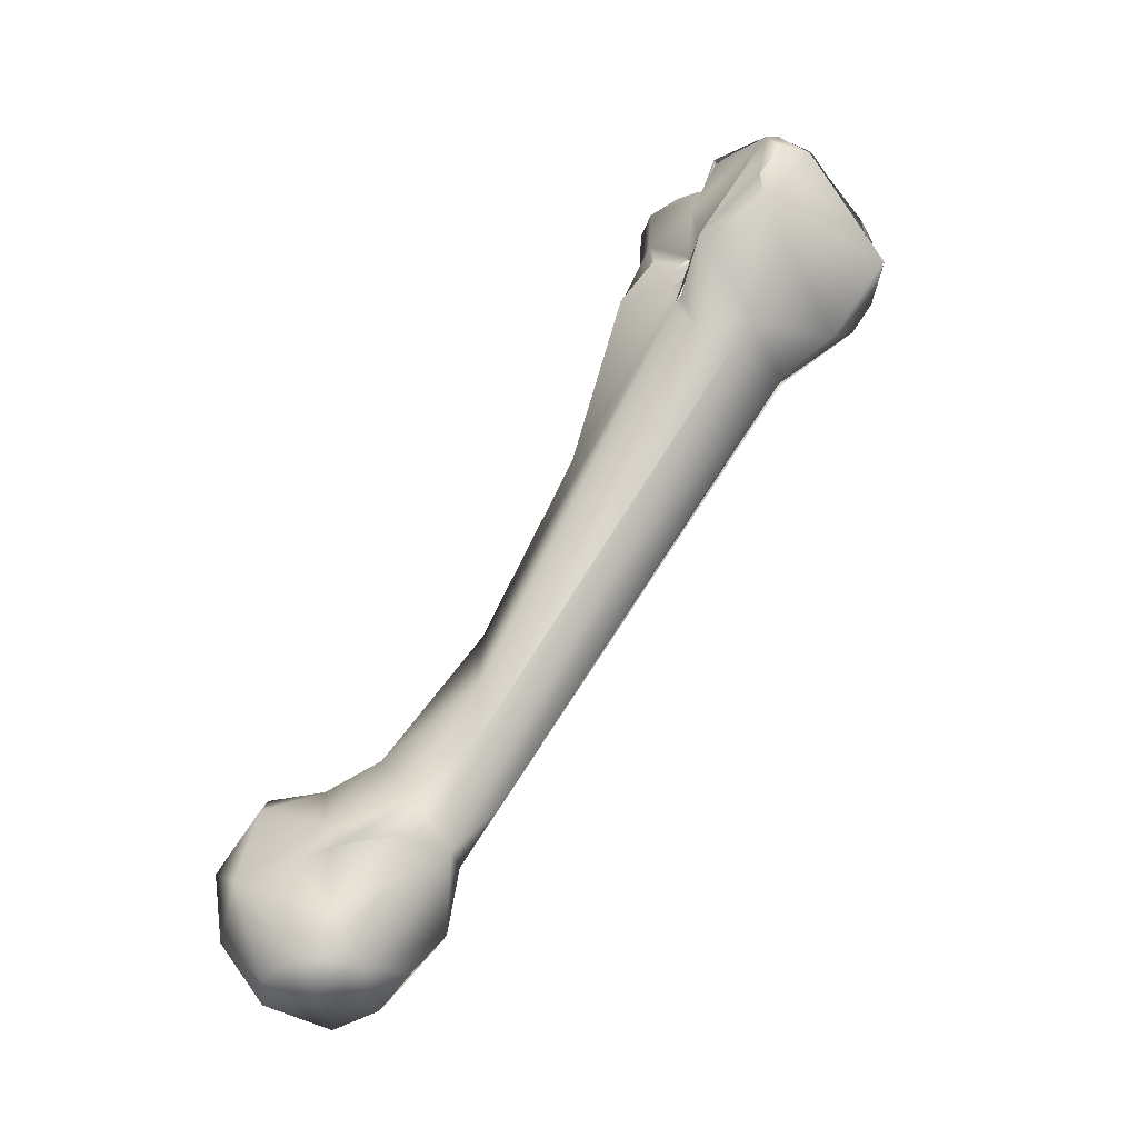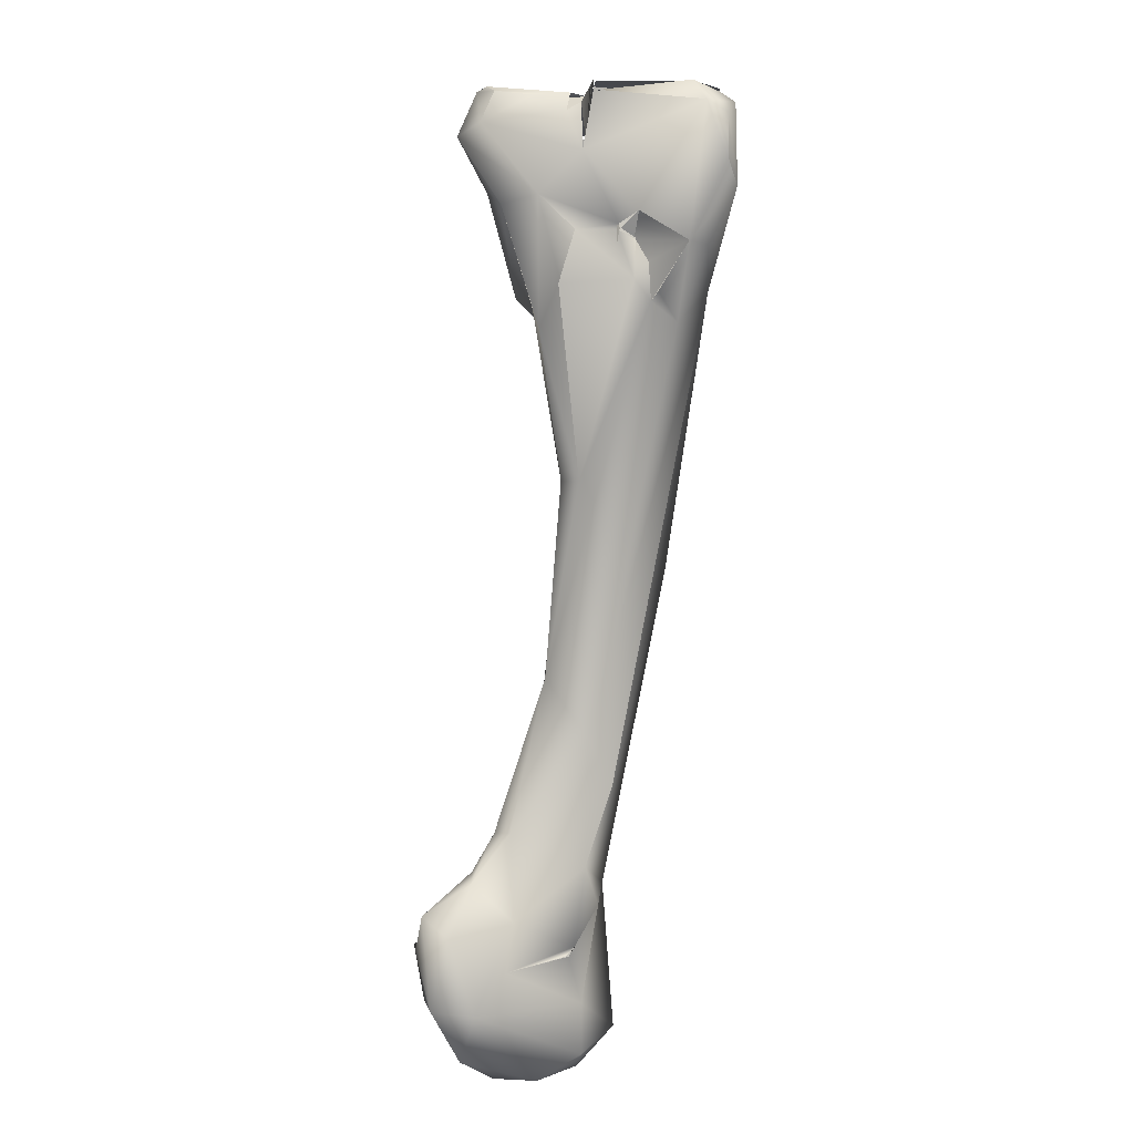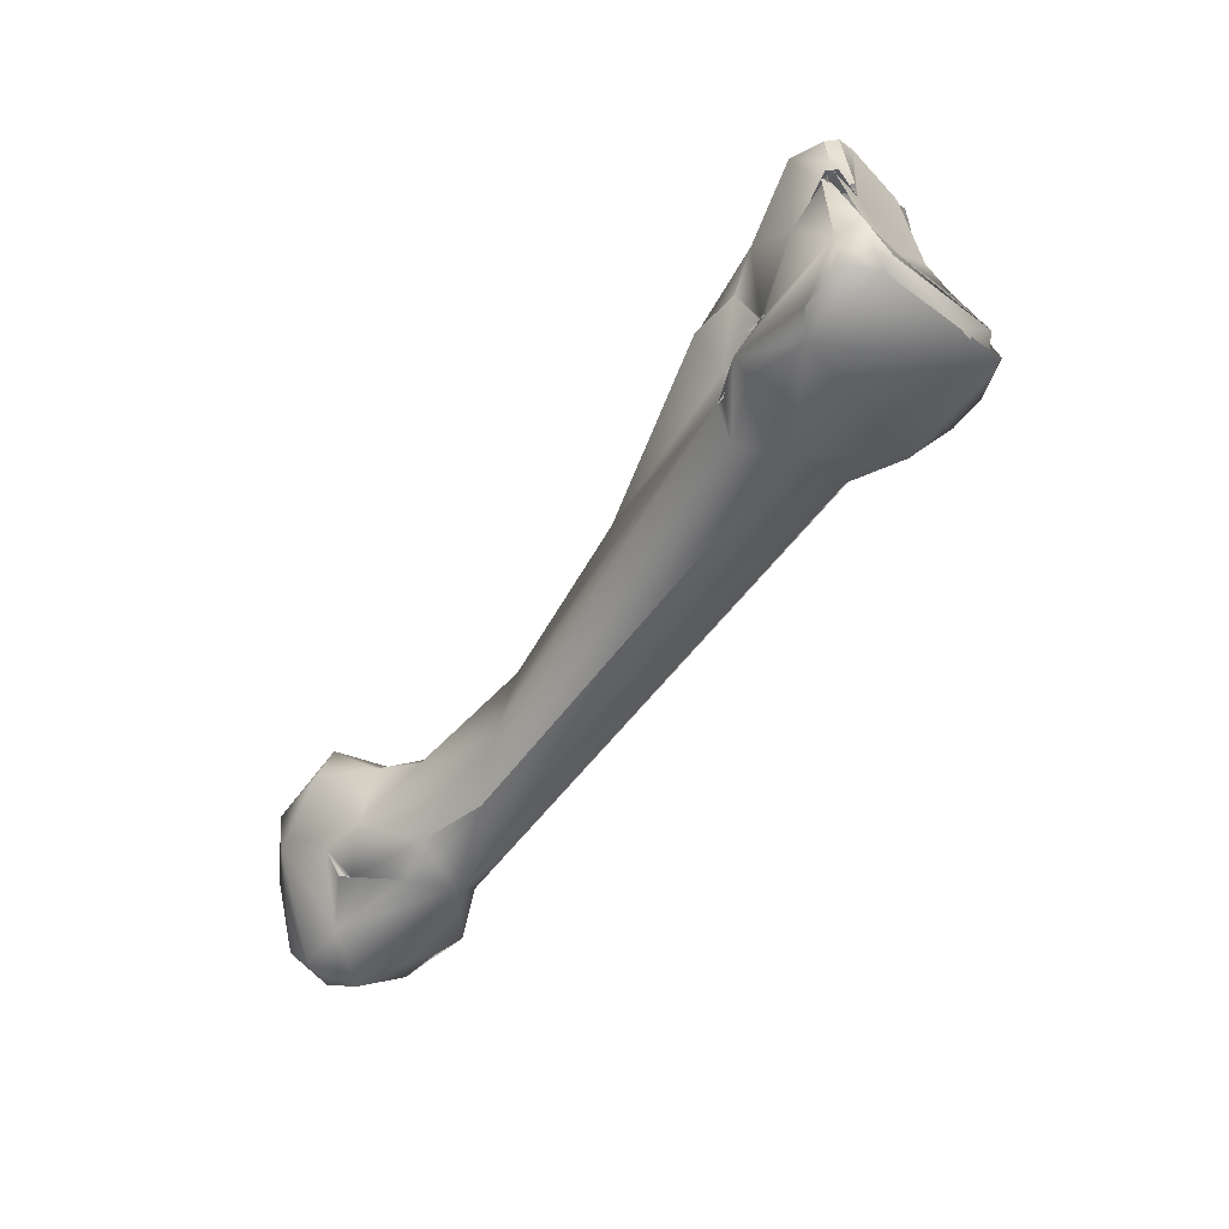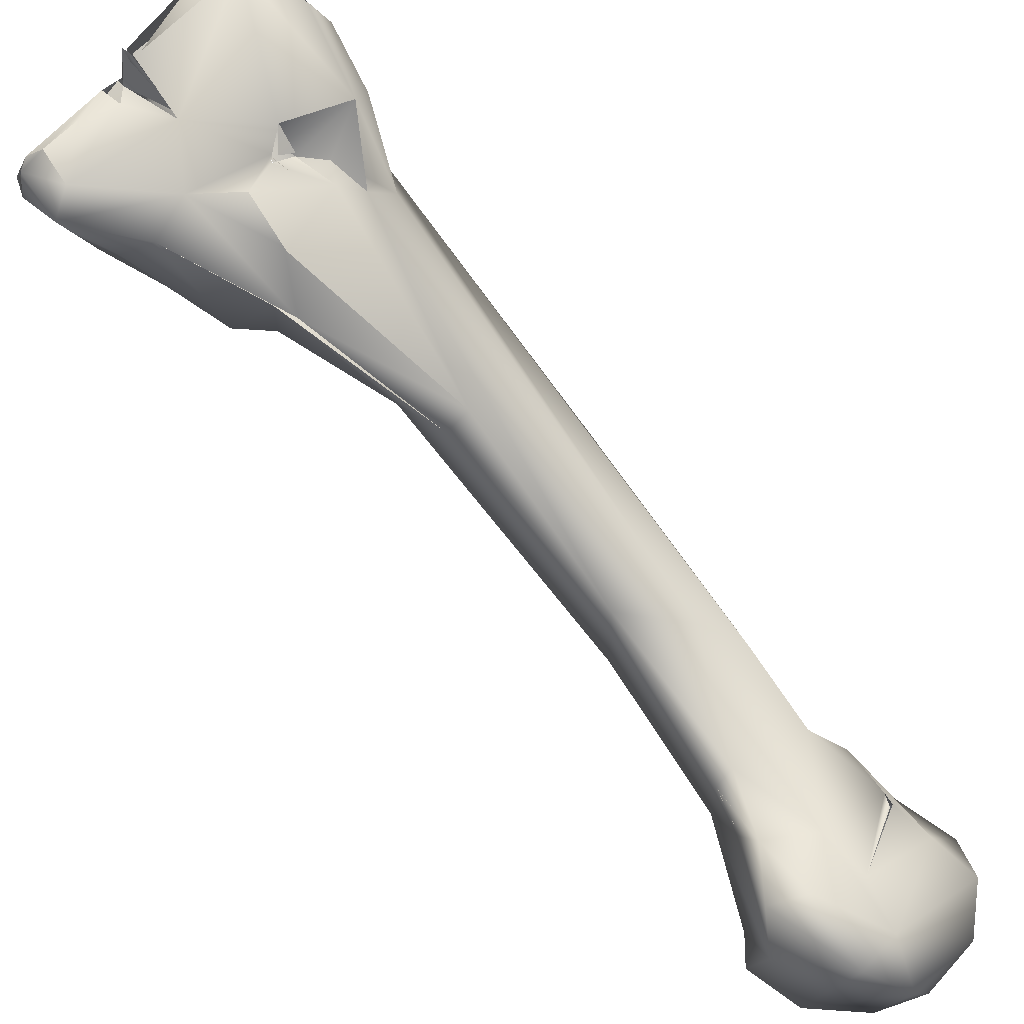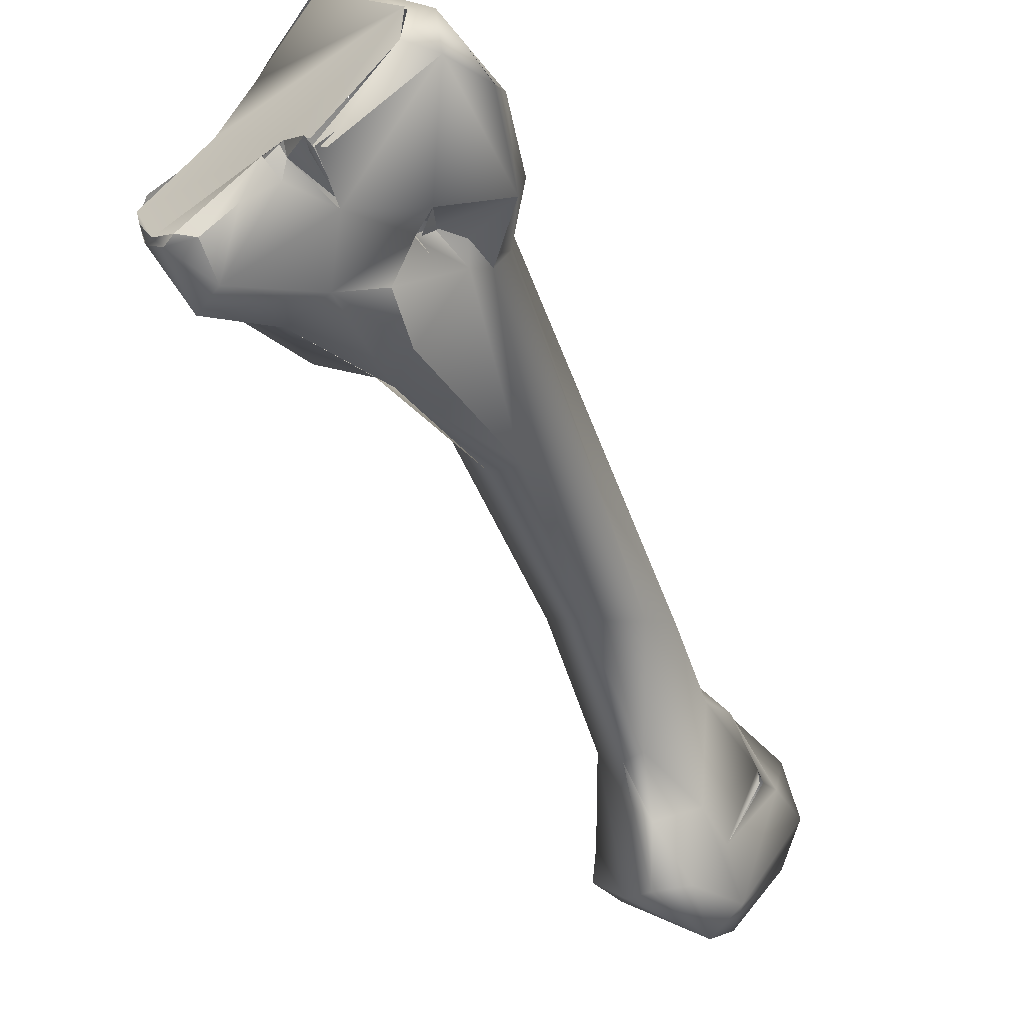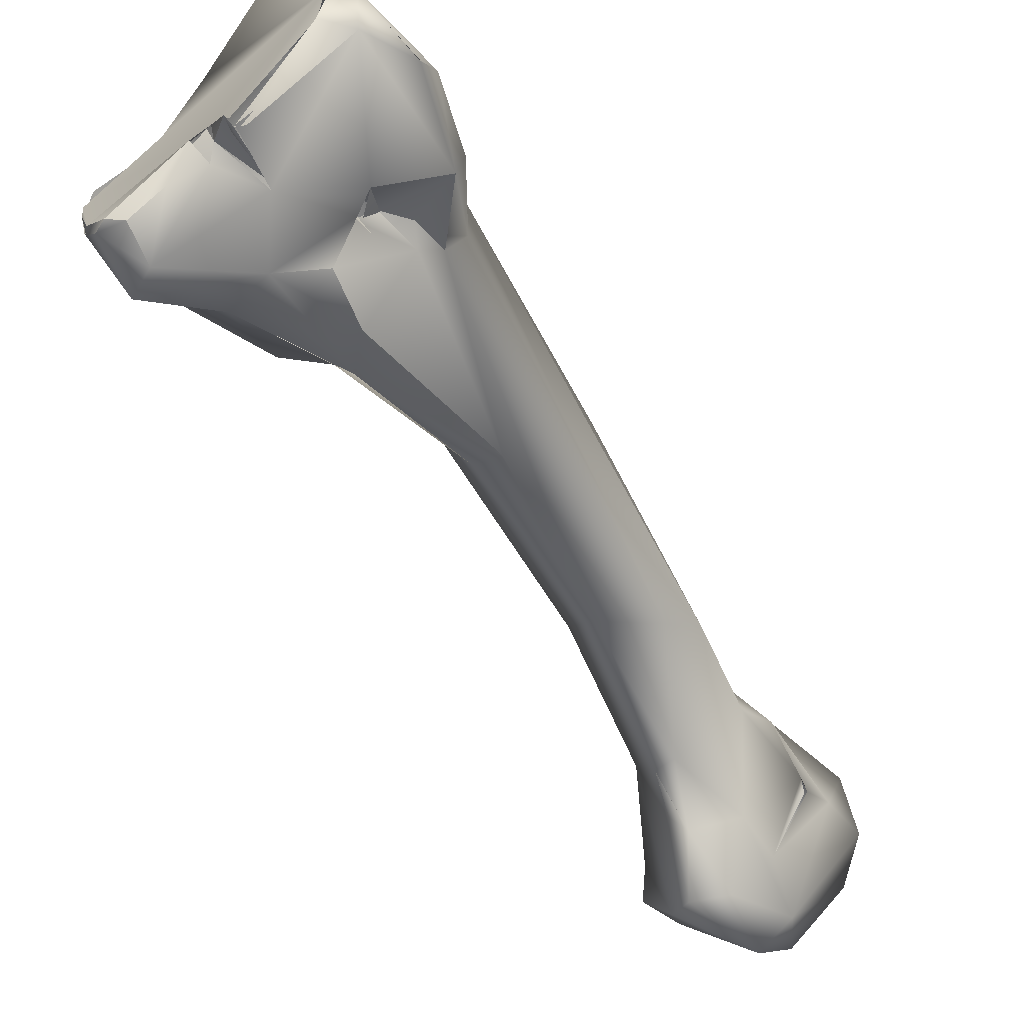
<metadata>
{"format":"obj","ext":"obj","renderer":"f3d","projection":"perspective","resolution":1024,"background":"white","views":[{"elev":-5.6,"azim":-75.4,"up":"+Y"},{"elev":36.6,"azim":-129.1,"up":"+Y"},{"elev":35.5,"azim":-50.7,"up":"+Y"},{"elev":-47.6,"azim":-155.9,"up":"+Z"},{"elev":-16.3,"azim":-178.2,"up":"+Z"},{"elev":-20.5,"azim":-170.4,"up":"+Z"}]}
</metadata>
<code>
o FJ3355.obj_grp1.1995
v -0.5493 -0.5939 -0.166
v -0.5511 -0.5972 -0.1597
v -0.5445 -0.5736 -0.1464
v -0.5333 -0.5577 -0.146
v -0.599 -0.8027 -0.3126
v -0.6068 -0.8235 -0.3074
v -0.6088 -0.8042 -0.3023
v -0.6279 -0.8253 -0.2734
v -0.62 -0.8121 -0.2669
v -0.6043 -0.7983 -0.2858
v -0.5936 -0.7825 -0.3
v -0.5746 -0.8022 -0.3007
v -0.5736 -0.829 -0.2976
v -0.597 -0.7869 -0.2766
v -0.6151 -0.7933 -0.2683
v -0.6141 -0.7939 -0.2685
v -0.6135 -0.7925 -0.2644
v -0.5817 -0.7796 -0.3023
v -0.5767 -0.7781 -0.2781
v -0.5823 -0.7768 -0.2826
v -0.5481 -0.6674 -0.2095
v -0.5629 -0.7263 -0.2358
v -0.5427 -0.6153 -0.1757
v -0.5181 -0.627 -0.2018
v -0.5236 -0.6081 -0.1975
v -0.5373 -0.6086 -0.1782
v -0.524 -0.6089 -0.1985
v -0.5467 -0.6243 -0.1676
v -0.5234 -0.598 -0.174
v -0.5195 -0.5949 -0.1881
v -0.5434 -0.6122 -0.1732
v -0.5372 -0.6046 -0.1722
v -0.5418 -0.6217 -0.1502
v -0.5468 -0.5831 -0.144
v -0.5195 -0.5949 -0.1881
v -0.5062 -0.5864 -0.1925
v -0.5252 -0.5952 -0.1747
v -0.5372 -0.6046 -0.1722
v -0.5288 -0.6007 -0.1706
v -0.5266 -0.5963 -0.1702
v -0.5288 -0.6007 -0.1707
v -0.5288 -0.6007 -0.1707
v -0.5294 -0.5902 -0.1699
v -0.5294 -0.5902 -0.1699
v -0.5294 -0.5902 -0.1699
v -0.5264 -0.5961 -0.1748
v -0.5299 -0.5989 -0.1721
v -0.5092 -0.5748 -0.1765
v -0.5247 -0.5972 -0.1737
v -0.5238 -0.5951 -0.1741
v -0.5285 -0.6 -0.1782
v -0.5445 -0.5734 -0.1464
v -0.4768 -0.5749 -0.202
v -0.4949 -0.5927 -0.1986
v -0.5375 -0.5623 -0.1406
v -0.4827 -0.5689 -0.197
v -0.4977 -0.5652 -0.1676
v -0.5088 -0.5733 -0.1748
v -0.5048 -0.5563 -0.1694
v -0.5238 -0.5553 -0.1435
v -0.5038 -0.5597 -0.1675
v -0.5312 -0.5639 -0.1317
v -0.5249 -0.5622 -0.1327
v -0.5019 -0.5952 -0.111
v -0.5048 -0.5573 -0.1684
v -0.5076 -0.5572 -0.1687
v -0.5036 -0.5585 -0.1693
v -0.5025 -0.5558 -0.1664
v -0.5048 -0.5563 -0.1694
v -0.5243 -0.5616 -0.1323
v -0.5039 -0.5561 -0.1671
v -0.5238 -0.5557 -0.1434
v -0.6223 -0.8331 -0.2876
v -0.6059 -0.8423 -0.2935
v -0.6223 -0.8377 -0.2707
v -0.6228 -0.8284 -0.2554
v -0.6056 -0.79 -0.248
v -0.5983 -0.7784 -0.2475
v -0.5668 -0.785 -0.2608
v -0.5798 -0.7668 -0.2643
v -0.574 -0.7697 -0.2665
v -0.5806 -0.7433 -0.232
v -0.5741 -0.7699 -0.2668
v -0.5397 -0.6713 -0.2103
v -0.5141 -0.6214 -0.2013
v -0.4981 -0.6273 -0.1956
v -0.4832 -0.5947 -0.1952
v -0.4704 -0.5657 -0.1889
v -0.4786 -0.5624 -0.188
v -0.4786 -0.5624 -0.188
v -0.4965 -0.5669 -0.1728
v -0.4875 -0.563 -0.1795
v -0.4965 -0.5669 -0.1728
v -0.4977 -0.5652 -0.1678
v -0.4919 -0.5659 -0.1684
v -0.4921 -0.5641 -0.1677
v -0.4977 -0.5652 -0.1678
v -0.4969 -0.5653 -0.1634
v -0.4977 -0.5652 -0.1678
v -0.496 -0.565 -0.1645
v -0.4703 -0.5656 -0.1889
v -0.4729 -0.5634 -0.1866
v -0.4671 -0.5684 -0.1855
v -0.4786 -0.5624 -0.188
v -0.4729 -0.5634 -0.1866
v -0.4729 -0.5634 -0.1866
v -0.4729 -0.5634 -0.1866
v -0.589 -0.8458 -0.2923
v -0.5649 -0.8106 -0.2947
v -0.5939 -0.7954 -0.2365
v -0.5661 -0.8082 -0.2846
v -0.5894 -0.7594 -0.2287
v -0.5894 -0.7594 -0.2287
v -0.5528 -0.7489 -0.2296
v -0.5665 -0.7031 -0.1876
v -0.5777 -0.7817 -0.2258
v -0.5262 -0.6688 -0.1951
v -0.5234 -0.6382 -0.1439
v -0.5064 -0.6369 -0.1901
v -0.5202 -0.6246 -0.1261
v -0.4846 -0.6156 -0.1846
v -0.4705 -0.6025 -0.1767
v -0.5013 -0.5884 -0.1148
v -0.5137 -0.5834 -0.1171
v -0.4643 -0.5753 -0.184
v -0.461 -0.5828 -0.1731
v -0.4648 -0.5753 -0.1846
v -0.5932 -0.8507 -0.2752
v -0.5983 -0.8439 -0.2579
v -0.59 -0.8211 -0.2389
v -0.586 -0.8004 -0.2361
v -0.584 -0.8256 -0.2473
v -0.5236 -0.6761 -0.1827
v -0.5066 -0.644 -0.1798
v -0.5066 -0.644 -0.1798
v -0.5097 -0.6383 -0.146
v -0.5064 -0.6369 -0.1901
v -0.4909 -0.6185 -0.1693
v -0.485 -0.6165 -0.169
v -0.4867 -0.6095 -0.1578
v -0.4863 -0.6101 -0.1587
v -0.5051 -0.6202 -0.1215
v -0.4776 -0.59 -0.1517
v -0.4871 -0.5904 -0.1367
v -0.4616 -0.5835 -0.1734
v -0.4625 -0.5782 -0.1782
v -0.4625 -0.5782 -0.1782
v -0.4631 -0.5834 -0.1688
v -0.4782 -0.5904 -0.153
v -0.4616 -0.5835 -0.1734
v -0.4625 -0.5782 -0.1782
v -0.593 -0.8336 -0.2495
v -0.5932 -0.833 -0.2497
v -0.5104 -0.6377 -0.1463
v -0.5017 -0.6101 -0.1154
v -0.4899 -0.5944 -0.1286
v -0.5008 -0.5983 -0.1146
v -0.5021 -0.595 -0.1105
v -0.4984 -0.5973 -0.1123
f 1 3 4
f 7 6 73
f 8 7 73
f 6 7 5
f 9 10 7
f 7 11 5
f 13 5 12
f 7 10 14
f 14 11 7
f 9 15 10
f 17 10 16
f 5 11 18
f 5 18 12
f 11 20 18
f 11 14 20
f 21 22 23
f 24 21 25
f 21 26 27
f 23 26 21
f 26 29 30
f 31 28 1
f 1 28 2
f 31 23 28
f 23 32 26
f 33 34 2
f 26 30 27
f 35 36 25
f 30 29 37
f 23 1 38
f 1 39 38
f 1 40 39
f 32 41 26
f 42 29 26
f 34 1 2
f 37 36 30
f 40 1 43
f 4 44 1
f 45 46 47
f 37 44 48
f 49 50 51
f 48 36 37
f 1 34 3
f 34 52 3
f 53 54 36
f 44 4 48
f 3 55 4
f 52 34 55
f 36 56 53
f 36 48 56
f 4 55 62
f 62 60 4
f 55 34 62
f 60 62 63
f 64 62 34
f 4 65 48
f 66 4 60
f 61 66 60
f 58 59 67
f 68 67 69
f 68 58 67
f 70 71 72
f 74 73 6
f 74 75 73
f 73 75 8
f 8 75 76
f 8 9 7
f 8 76 9
f 17 14 10
f 17 15 77
f 14 17 78
f 78 17 77
f 12 18 19
f 18 20 19
f 79 12 19
f 20 14 80
f 81 20 80
f 78 80 14
f 82 80 78
f 20 83 19
f 79 19 81
f 82 22 80
f 81 80 22
f 22 21 84
f 82 33 28
f 21 24 84
f 82 23 22
f 82 28 23
f 33 2 28
f 86 85 54
f 24 25 36
f 54 24 36
f 86 54 87
f 53 87 54
f 53 56 88
f 88 56 89
f 48 57 91
f 48 91 56
f 56 91 92
f 93 94 95
f 91 96 92
f 97 58 68
f 98 99 68
f 95 94 100
f 71 70 98
f 101 102 103
f 92 96 104
f 56 92 90
f 104 96 105
f 88 89 106
f 96 103 107
f 13 108 6
f 74 6 108
f 6 5 13
f 109 13 12
f 77 15 9
f 110 77 9
f 110 9 76
f 111 109 12
f 79 111 12
f 78 77 110
f 110 112 78
f 82 78 113
f 82 113 33
f 81 22 79
f 114 79 22
f 112 110 115
f 115 110 116
f 33 112 115
f 22 117 114
f 22 84 117
f 117 84 85
f 33 115 118
f 119 117 85
f 119 85 86
f 33 120 34
f 121 86 87
f 121 87 122
f 122 87 53
f 124 63 62
f 123 63 124
f 122 53 125
f 98 103 96
f 103 98 126
f 53 88 125
f 127 101 103
f 74 128 75
f 74 108 128
f 128 129 75
f 129 76 75
f 128 108 13
f 13 109 111
f 76 130 110
f 111 79 131
f 111 131 132
f 131 110 130
f 110 131 116
f 131 79 114
f 133 114 117
f 115 116 118
f 133 117 134
f 133 135 136
f 119 86 135
f 137 134 117
f 86 121 135
f 135 121 136
f 139 138 121
f 122 139 121
f 141 138 139
f 34 120 64
f 143 98 70
f 144 143 70
f 144 70 123
f 98 143 126
f 145 122 125
f 145 125 146
f 139 148 149
f 122 148 139
f 122 150 148
f 151 127 103
f 147 103 126
f 13 152 128
f 128 152 129
f 129 153 76
f 76 153 130
f 132 152 13
f 152 132 130
f 13 111 132
f 130 132 131
f 114 136 131
f 133 136 114
f 116 154 118
f 33 118 120
f 136 121 138
f 142 118 154
f 142 120 118
f 138 141 140
f 138 142 136
f 120 142 155
f 120 155 64
f 140 139 144
f 140 142 138
f 142 140 144
f 142 156 155
f 123 124 157
f 156 159 155
f 155 159 158
f 144 139 149
f 156 144 123
f 144 156 142
f 123 157 156

</code>
